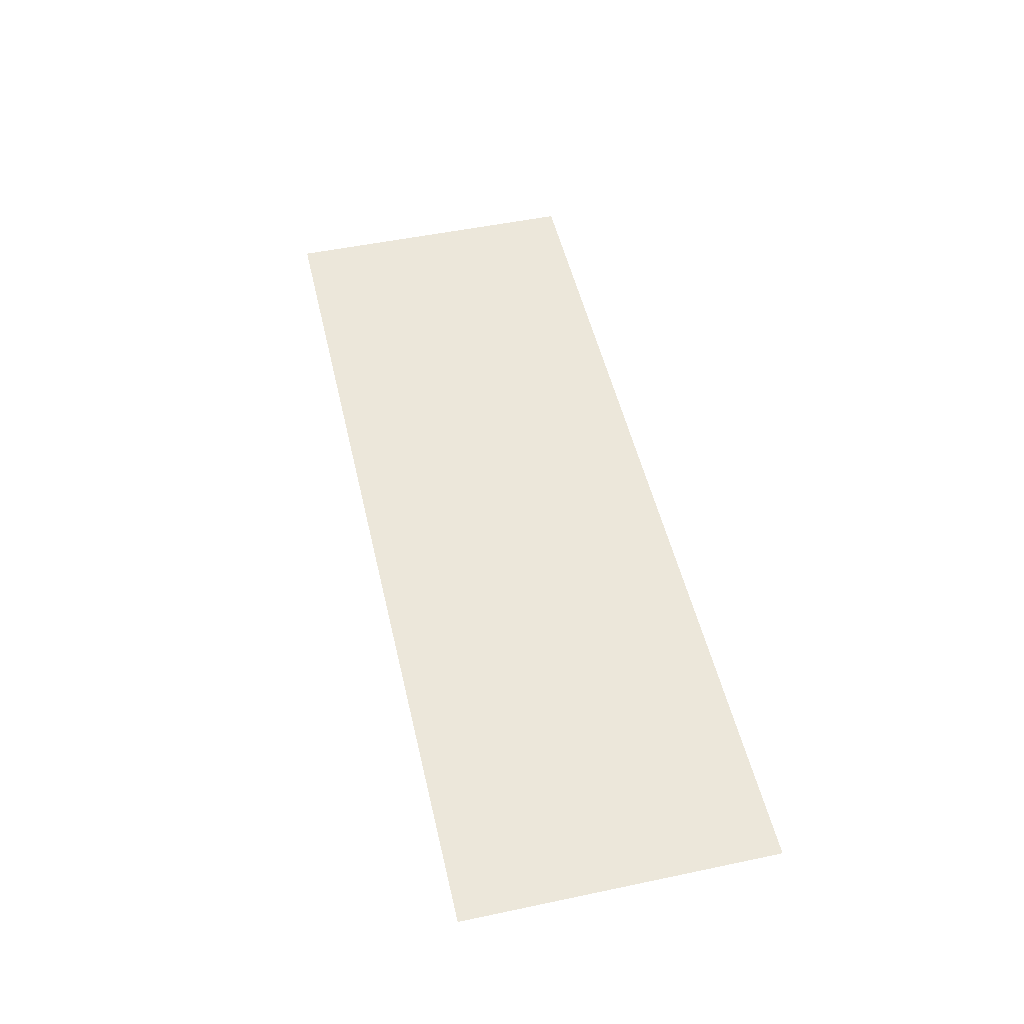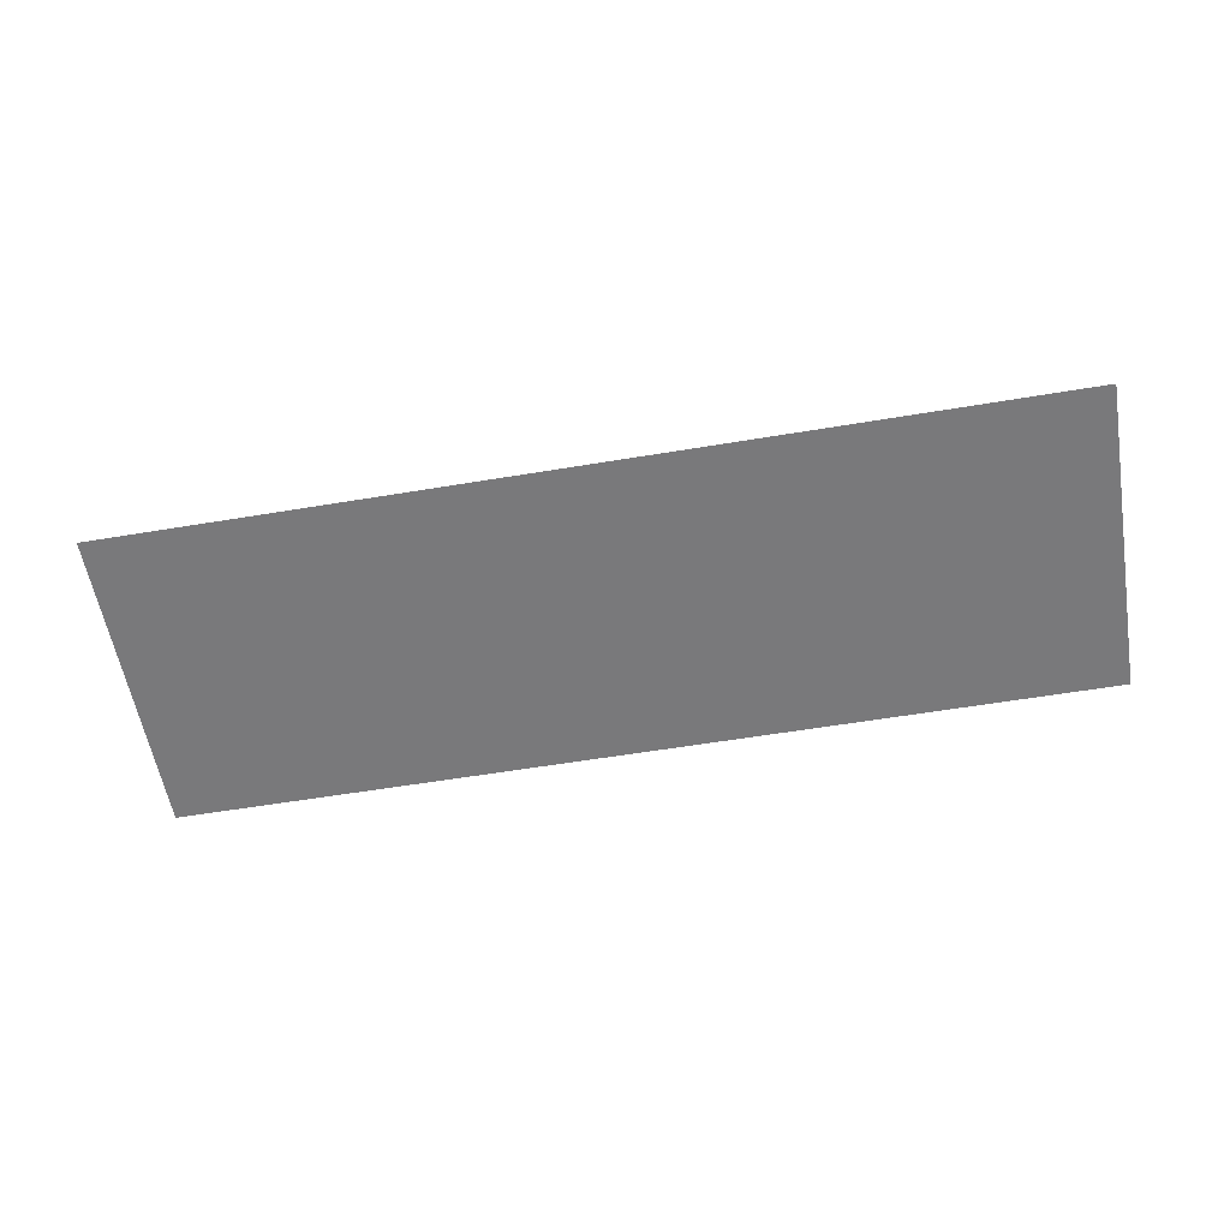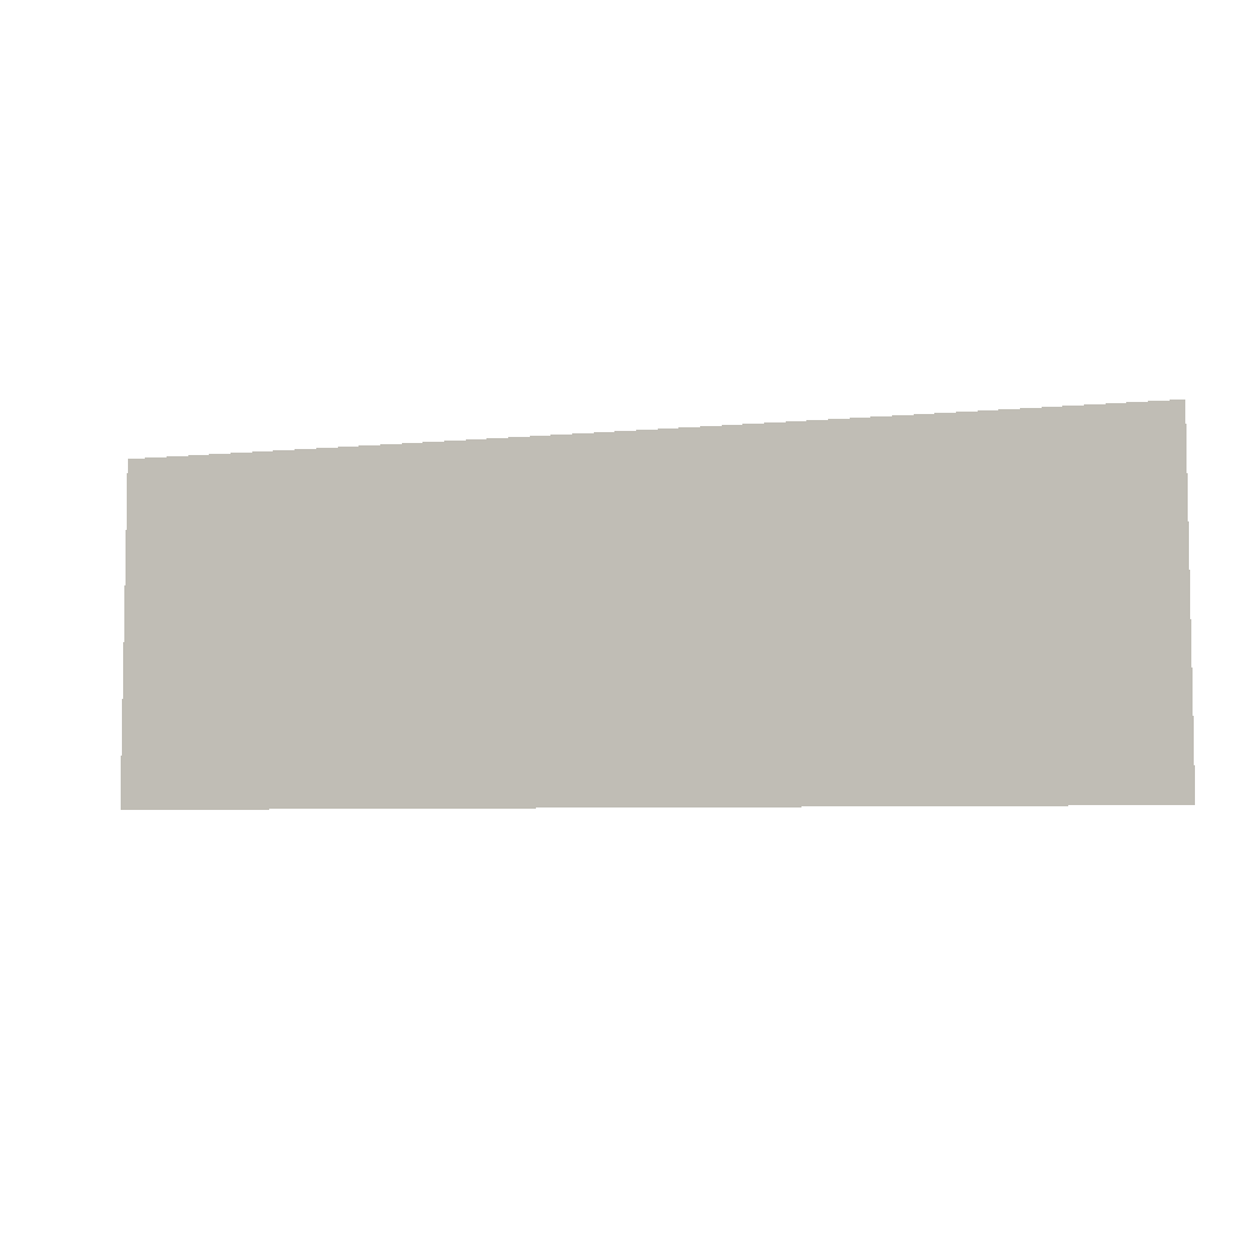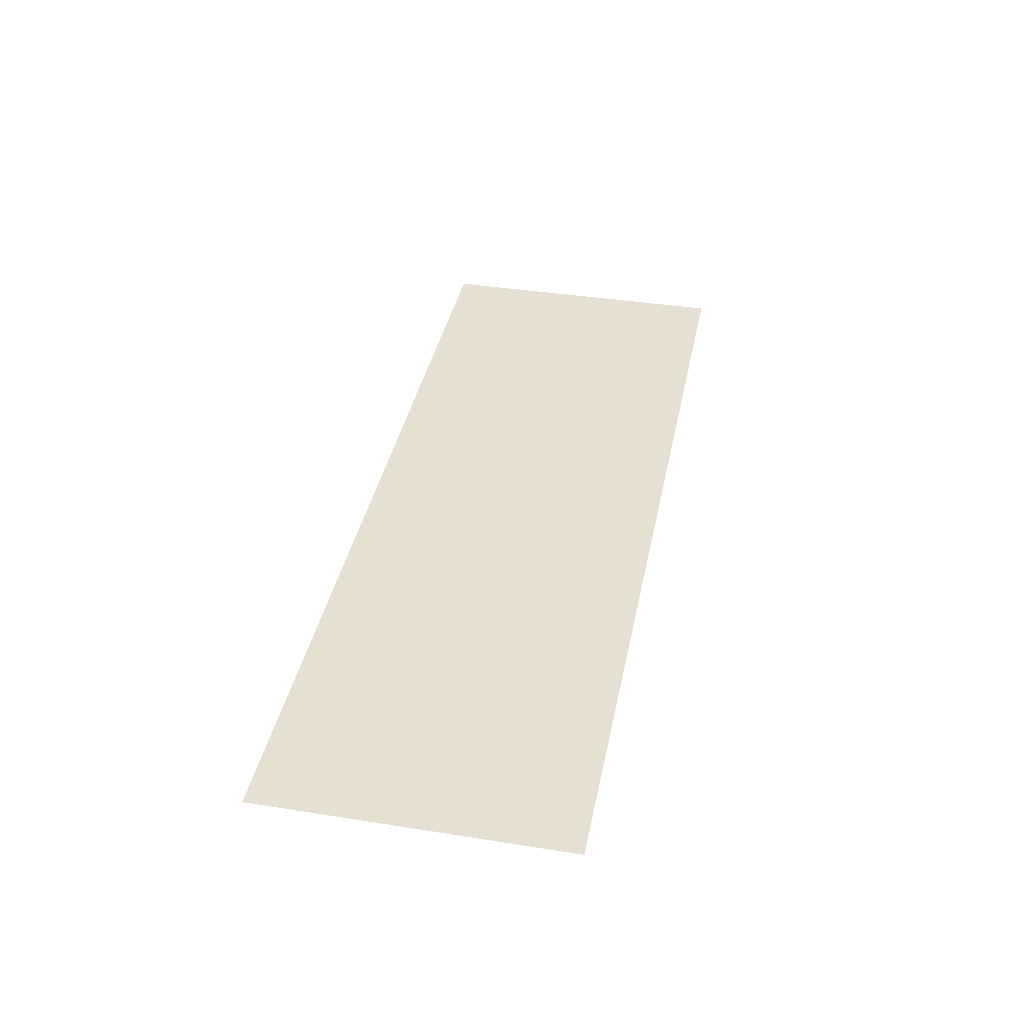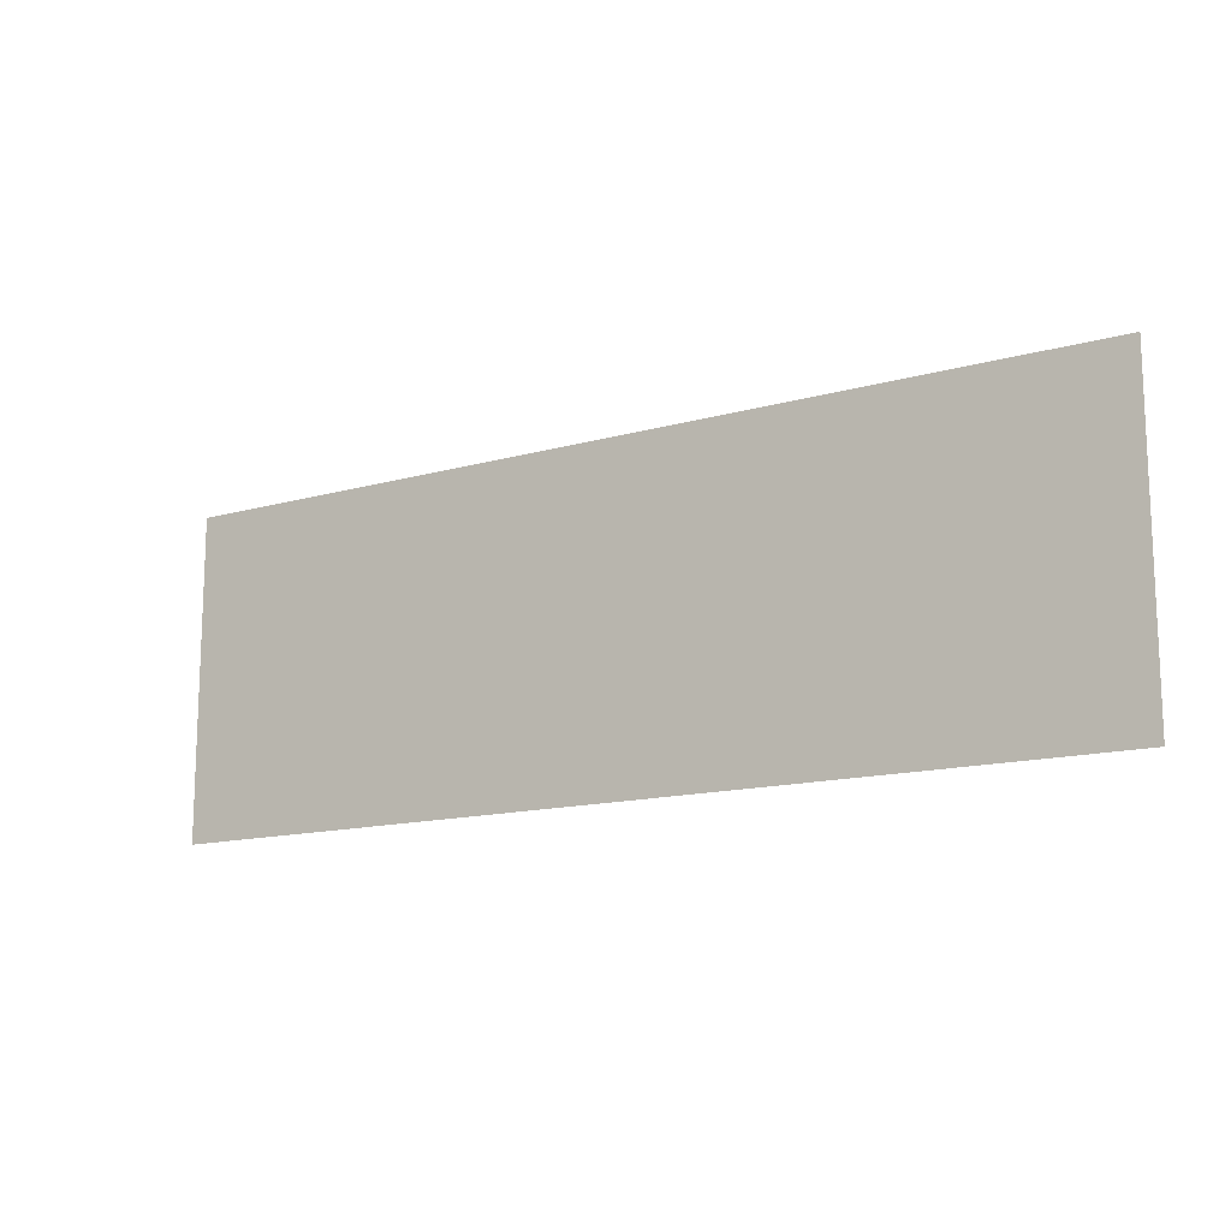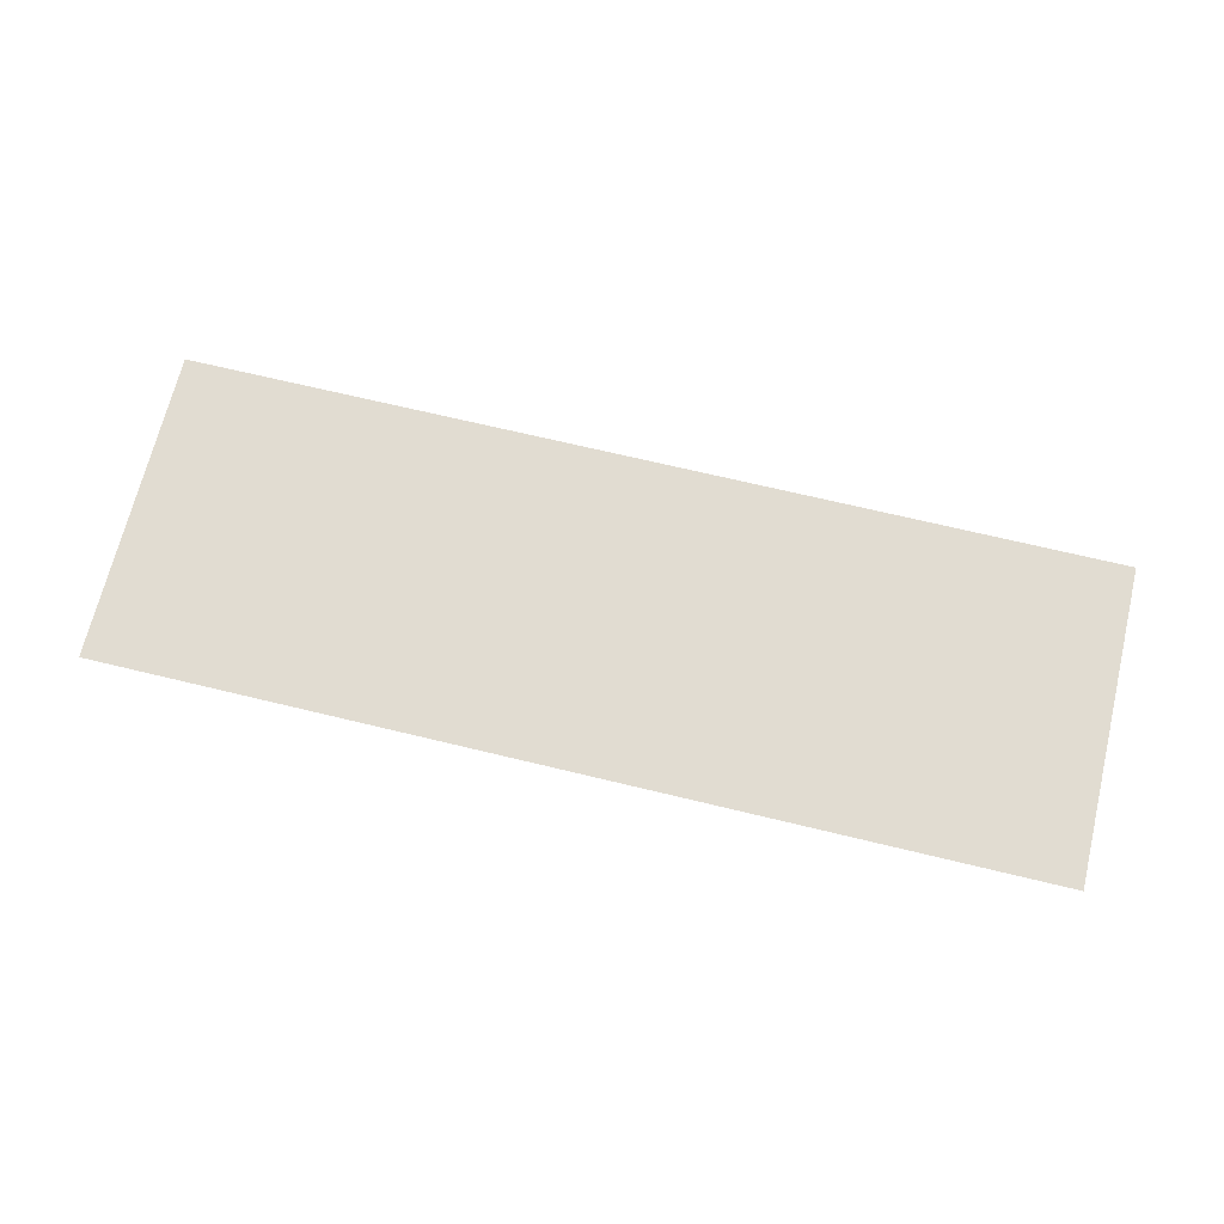
<metadata>
{"format":"obj","ext":"obj","renderer":"f3d","projection":"perspective","resolution":1024,"background":"white","views":[{"elev":51.1,"azim":77.1,"up":"+Y"},{"elev":-57.9,"azim":9.8,"up":"+Y"},{"elev":-5.6,"azim":17.5,"up":"+Z"},{"elev":38.5,"azim":101.3,"up":"+Y"},{"elev":-13.9,"azim":-147.8,"up":"+Z"},{"elev":69.0,"azim":-166.4,"up":"+Y"}]}
</metadata>
<code>
g LED
v -0.00917 -4.938e-08 0.006237
v -0.00917 -4.938e-08 7.072e-08
v 0.009171 -4.938e-08 7.072e-08
v 0.009171 -4.938e-08 0.006237
g LED_0
f 3 2 1
f 4 3 1

</code>
